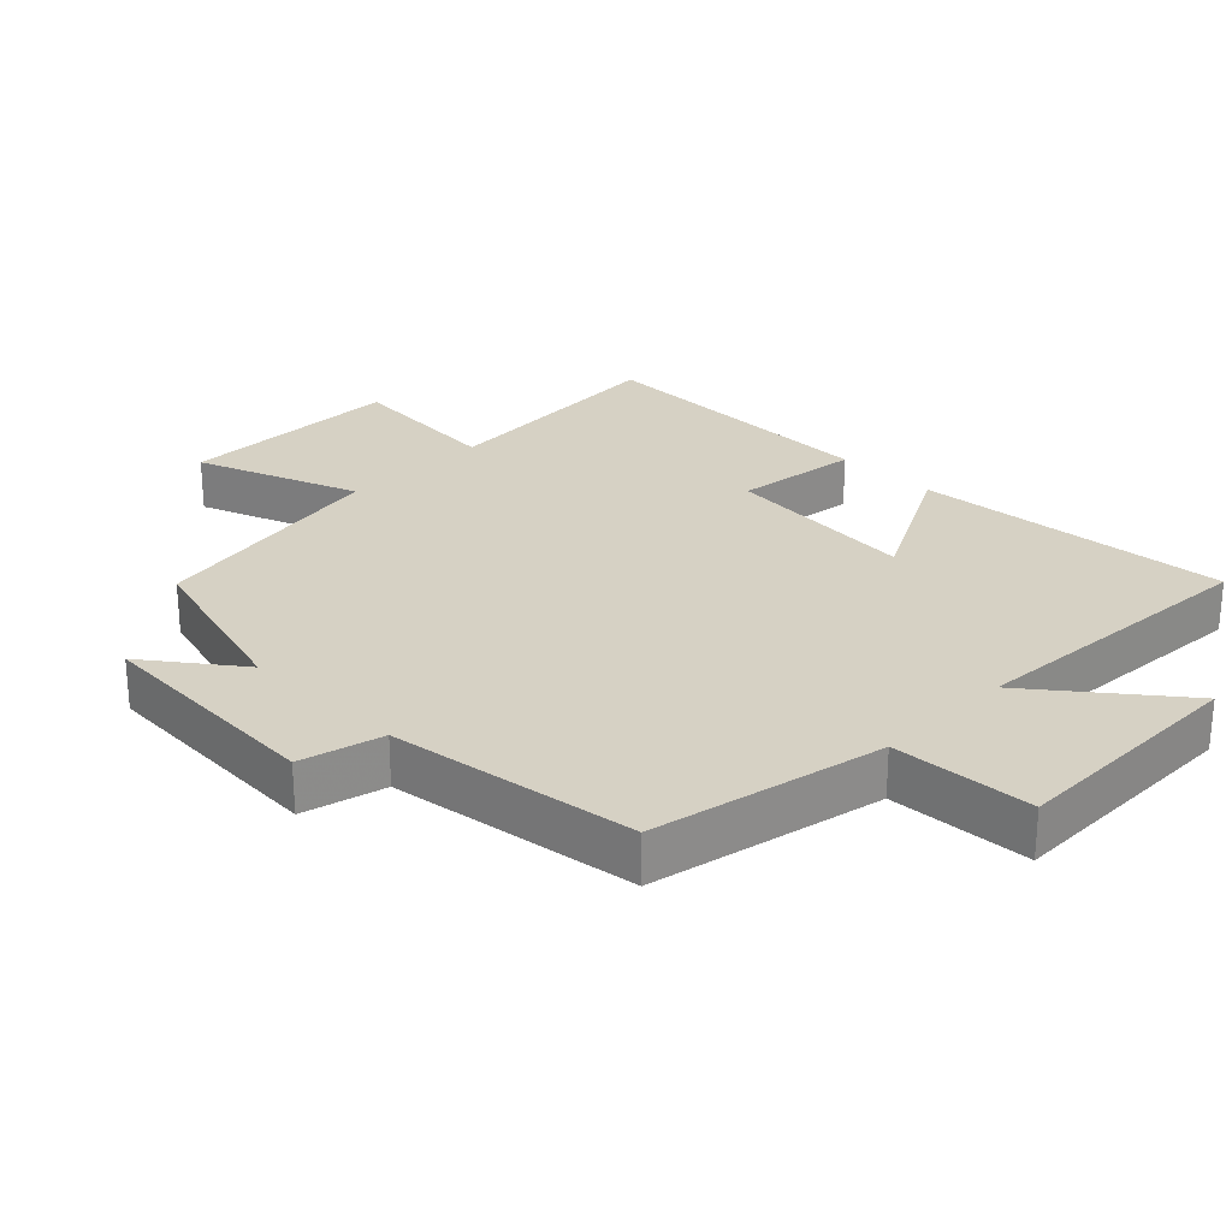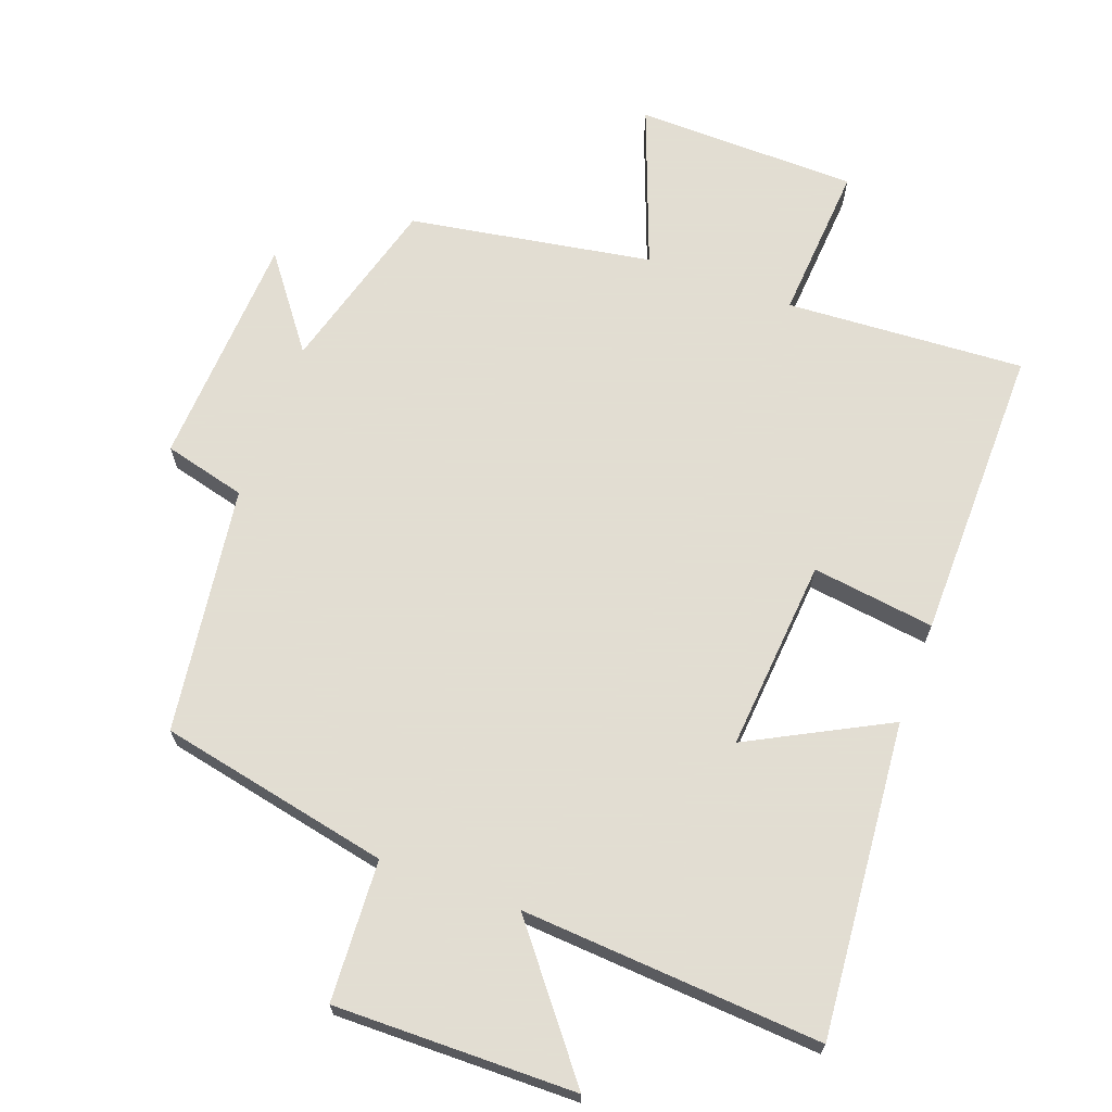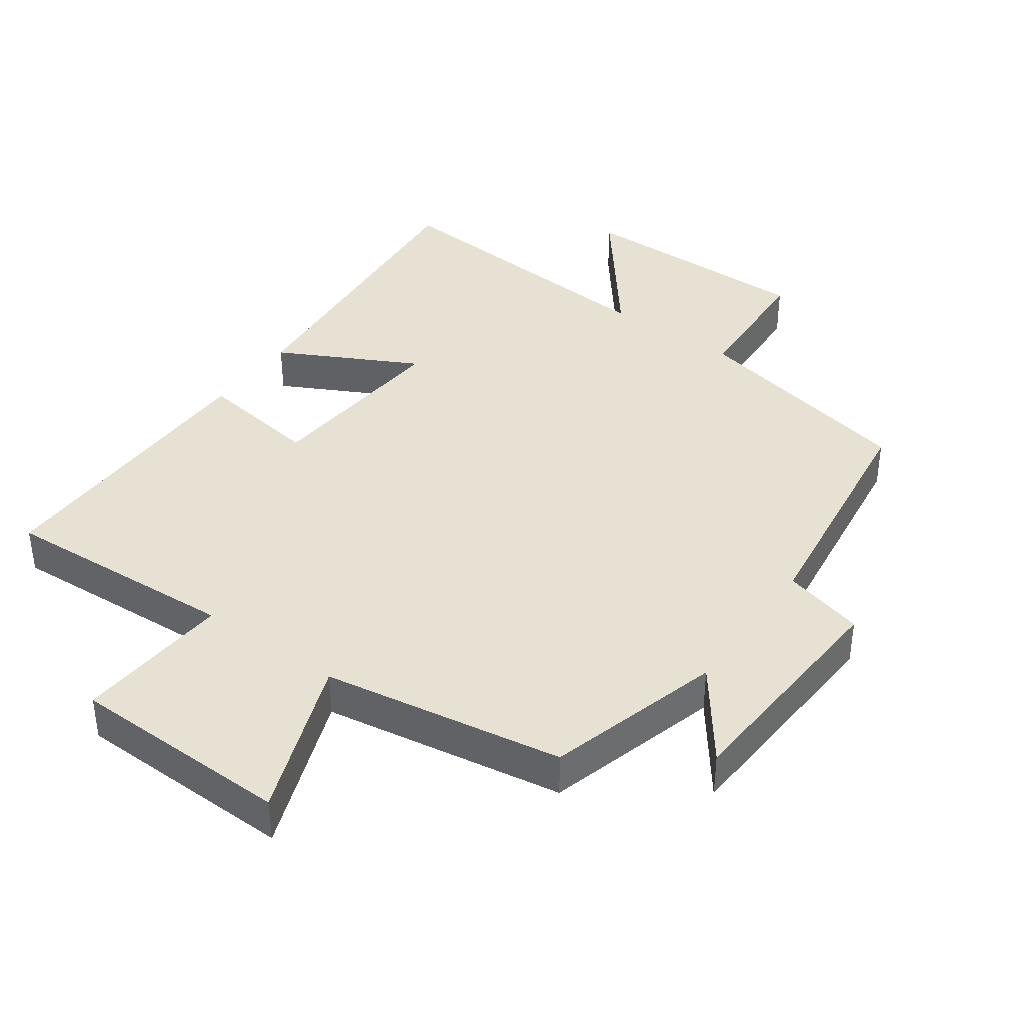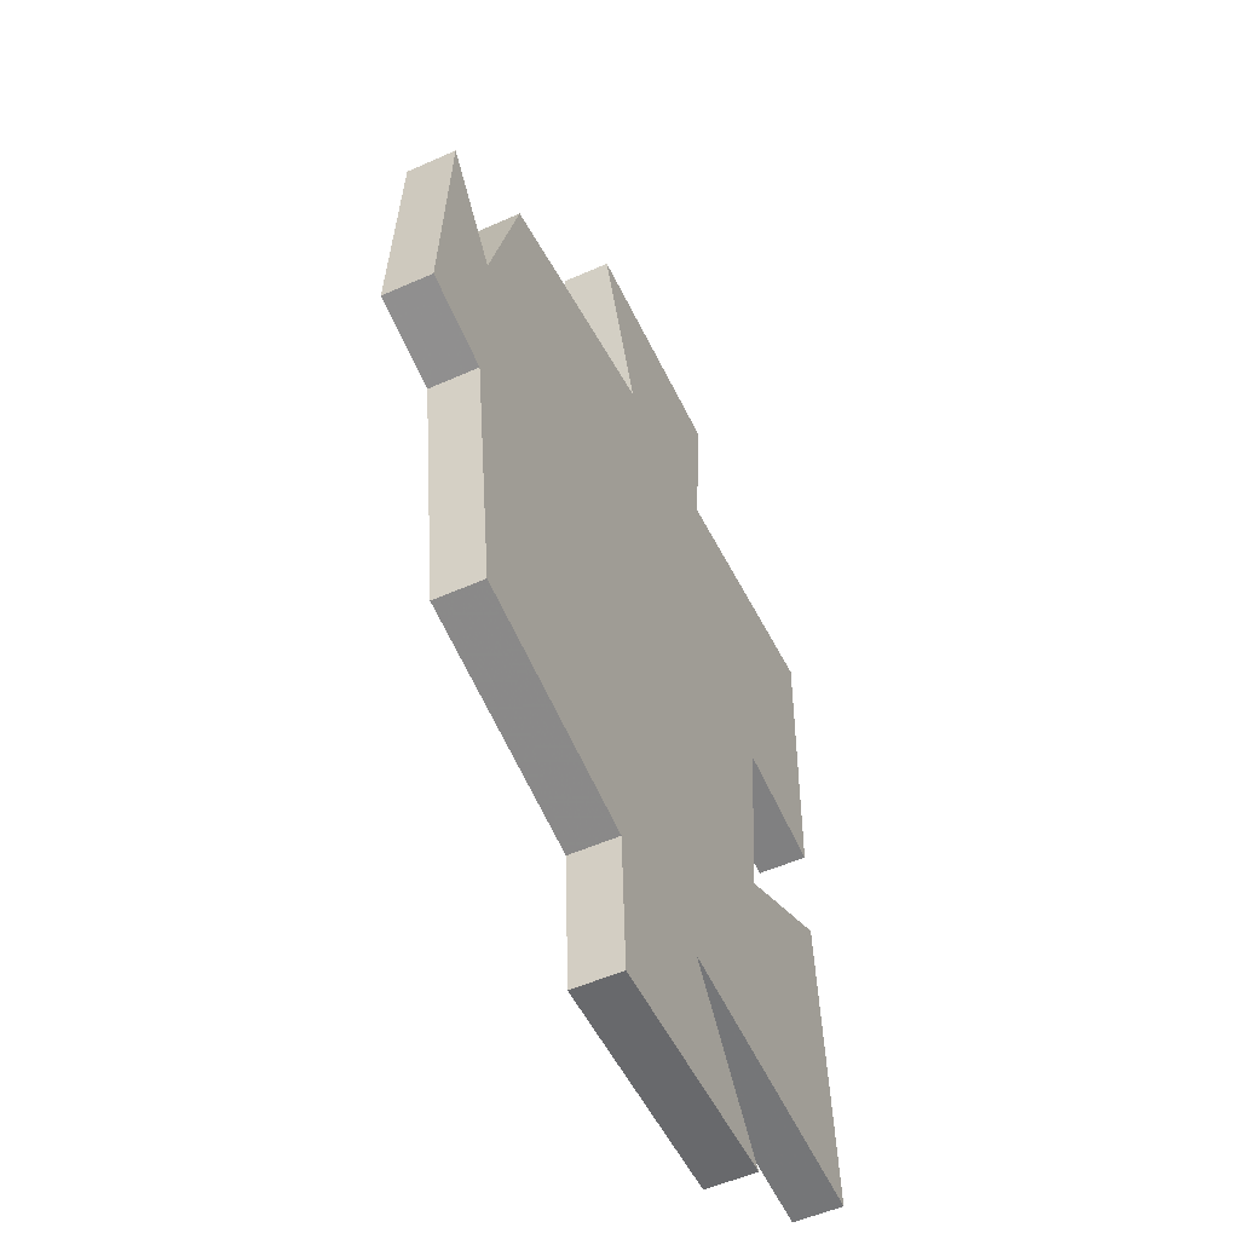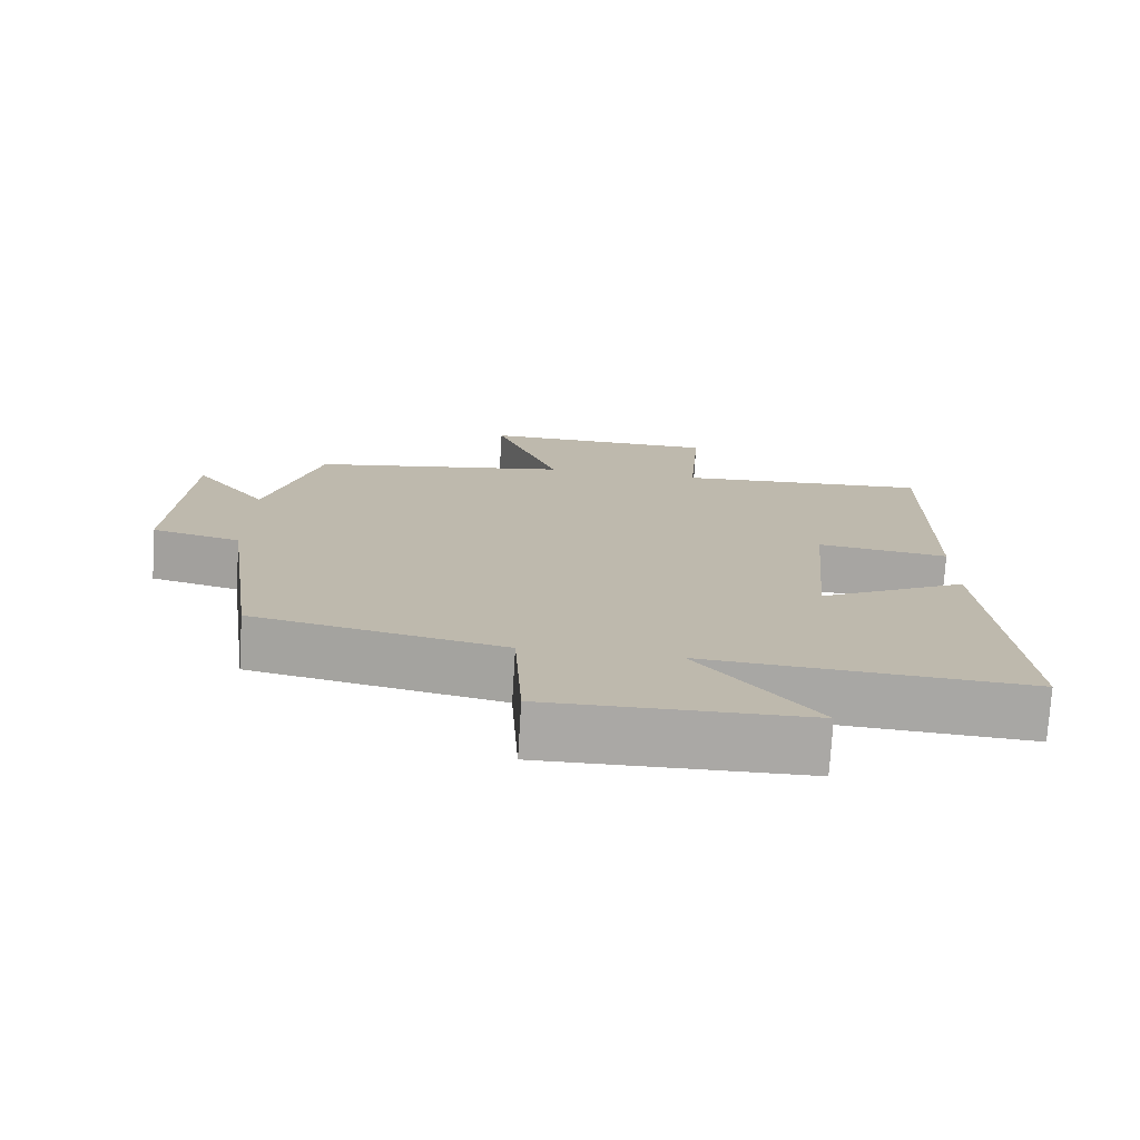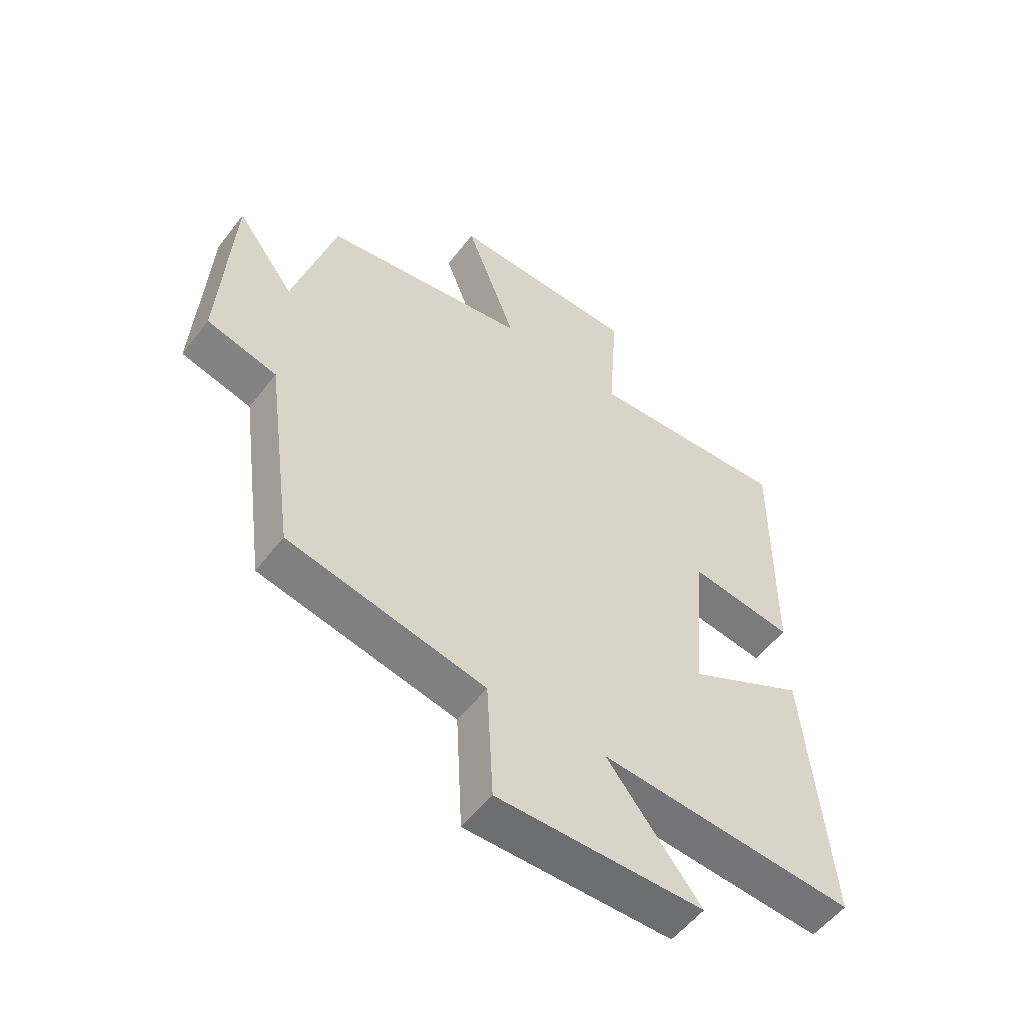
<metadata>
{"format":"obj","ext":"obj","renderer":"f3d","projection":"perspective","resolution":1024,"background":"white","views":[{"elev":26.6,"azim":134.6,"up":"+Y"},{"elev":68.1,"azim":-159.9,"up":"+Y"},{"elev":39.4,"azim":35.7,"up":"+Y"},{"elev":-53.4,"azim":115.4,"up":"+Z"},{"elev":-75.1,"azim":176.5,"up":"+Z"},{"elev":-54.6,"azim":143.2,"up":"+Z"}]}
</metadata>
<code>
v -0.505 0.07 0.521
v -0.153 0.07 0.5
v -0.17 0.07 0.731
v 0.158 0.07 0.737
v 0.069 0.07 0.5
v 0.427 0.07 0.44
v 0.5 0.07 0.18
v 0.601 0.07 0.315
v 0.621 0.07 -0.033
v 0.5 0.07 -0.064
v 0.45 0.07 -0.429
v 0.109 0.07 -0.5
v 0.098 0.07 -0.708
v -0.258 0.07 -0.704
v -0.097 0.07 -0.5
v -0.54 0.07 -0.531
v -0.5 0.07 -0.068
v -0.295 0.07 -0.175
v -0.319 0.07 0.109
v -0.5 0.07 0.084
v -0.505 0 0.521
v -0.153 0 0.5
v -0.17 0 0.731
v 0.158 0 0.737
v 0.069 0 0.5
v 0.427 0 0.44
v 0.5 0 0.18
v 0.601 0 0.315
v 0.621 0 -0.033
v 0.5 0 -0.064
v 0.45 0 -0.429
v 0.109 0 -0.5
v 0.098 0 -0.708
v -0.258 0 -0.704
v -0.097 0 -0.5
v -0.54 0 -0.531
v -0.5 0 -0.068
v -0.295 0 -0.175
v -0.319 0 0.109
v -0.5 0 0.084
f 19 20 1 2
f 18 19 2
f 15 16 17 18
f 15 18 2
f 12 13 14 15
f 10 11 12 15
f 10 15 2
f 7 8 9 10
f 5 6 7 10
f 5 10 2 3
f 3 4 5
f 22 21 40 39
f 22 39 38
f 38 37 36 35
f 22 38 35
f 35 34 33 32
f 35 32 31 30
f 22 35 30
f 30 29 28 27
f 30 27 26 25
f 23 22 30 25
f 25 24 23
f 1 21 22 2
f 2 22 23 3
f 3 23 24 4
f 4 24 25 5
f 5 25 26 6
f 6 26 27 7
f 7 27 28 8
f 8 28 29 9
f 9 29 30 10
f 10 30 31 11
f 11 31 32 12
f 12 32 33 13
f 13 33 34 14
f 14 34 35 15
f 15 35 36 16
f 16 36 37 17
f 17 37 38 18
f 18 38 39 19
f 19 39 40 20
f 20 40 21 1

</code>
